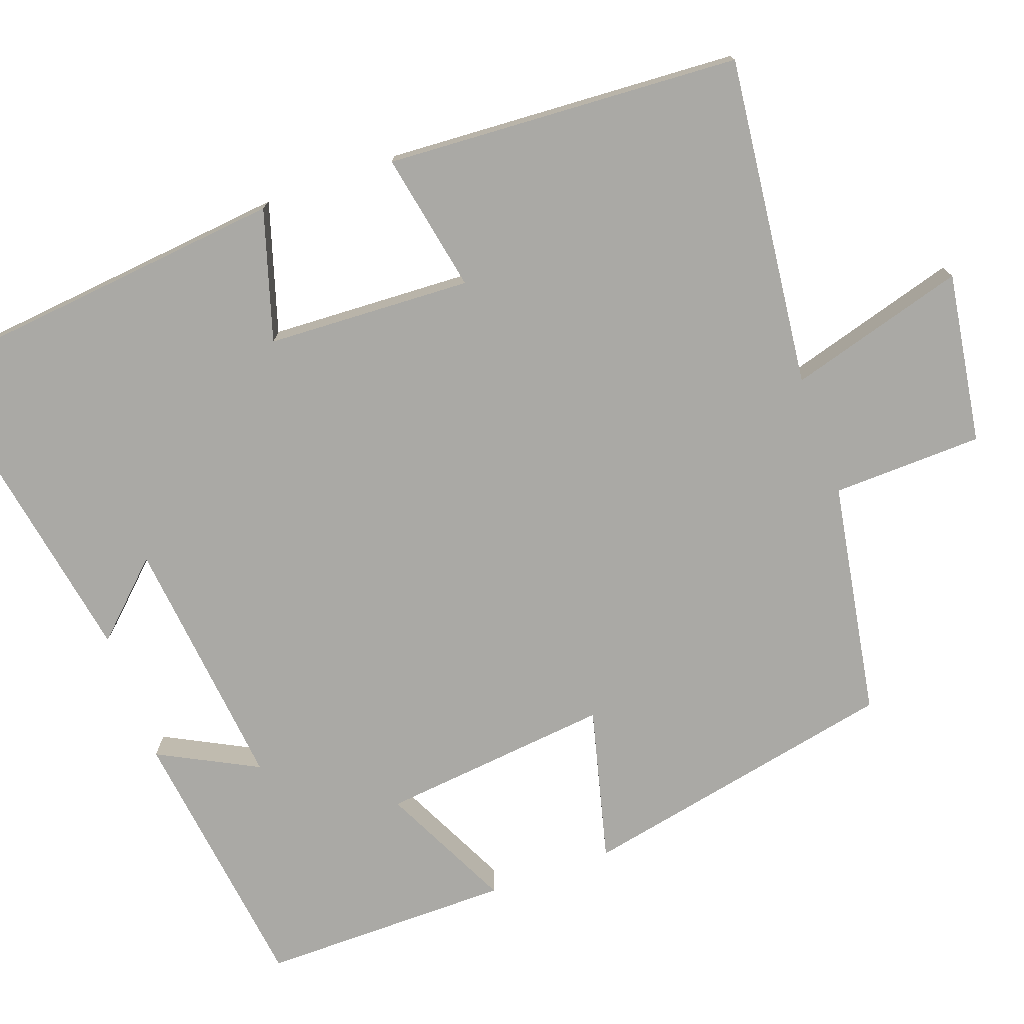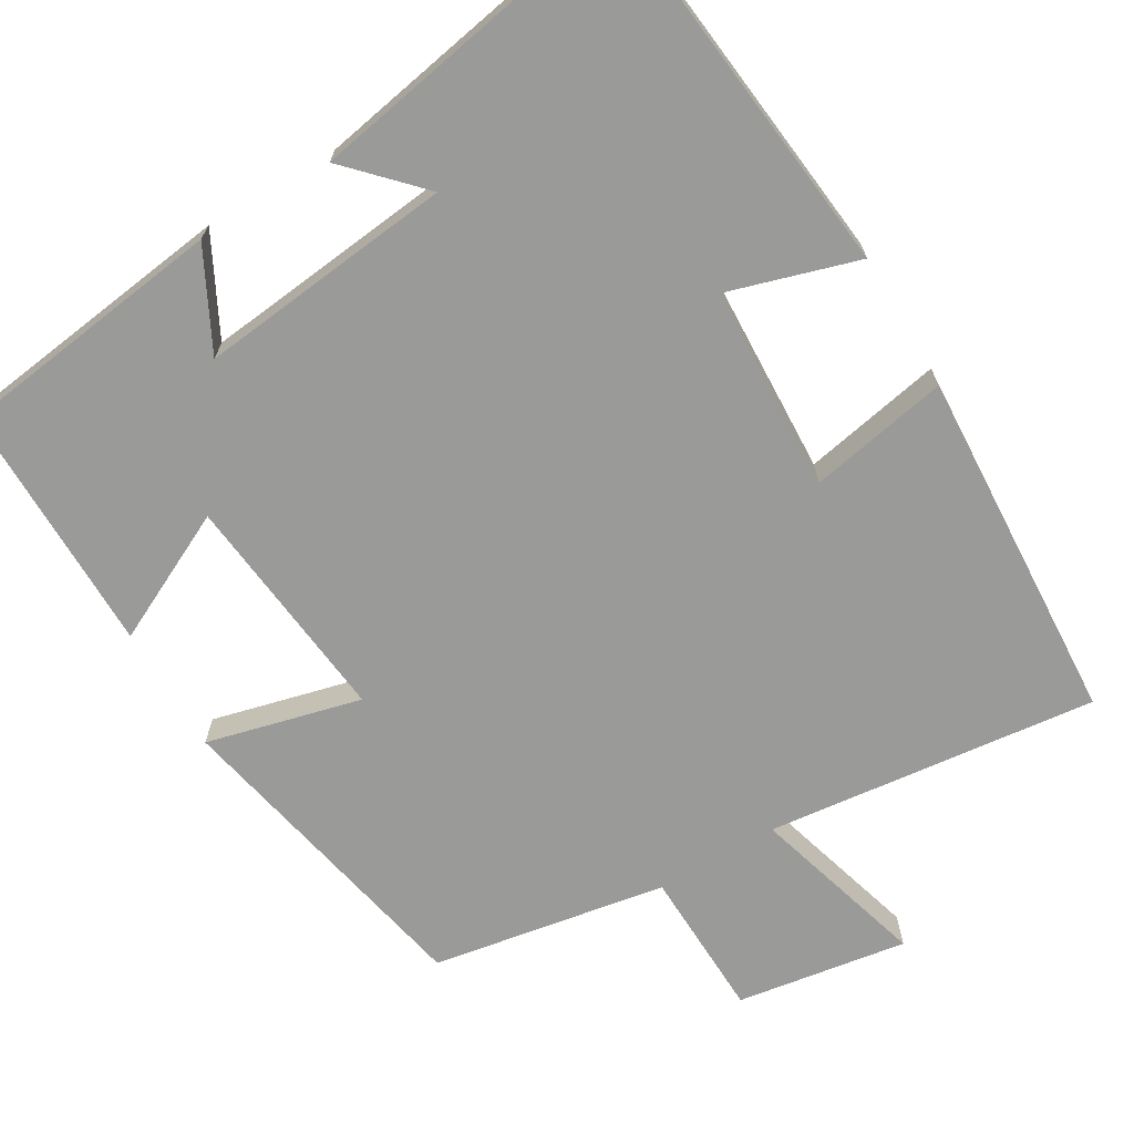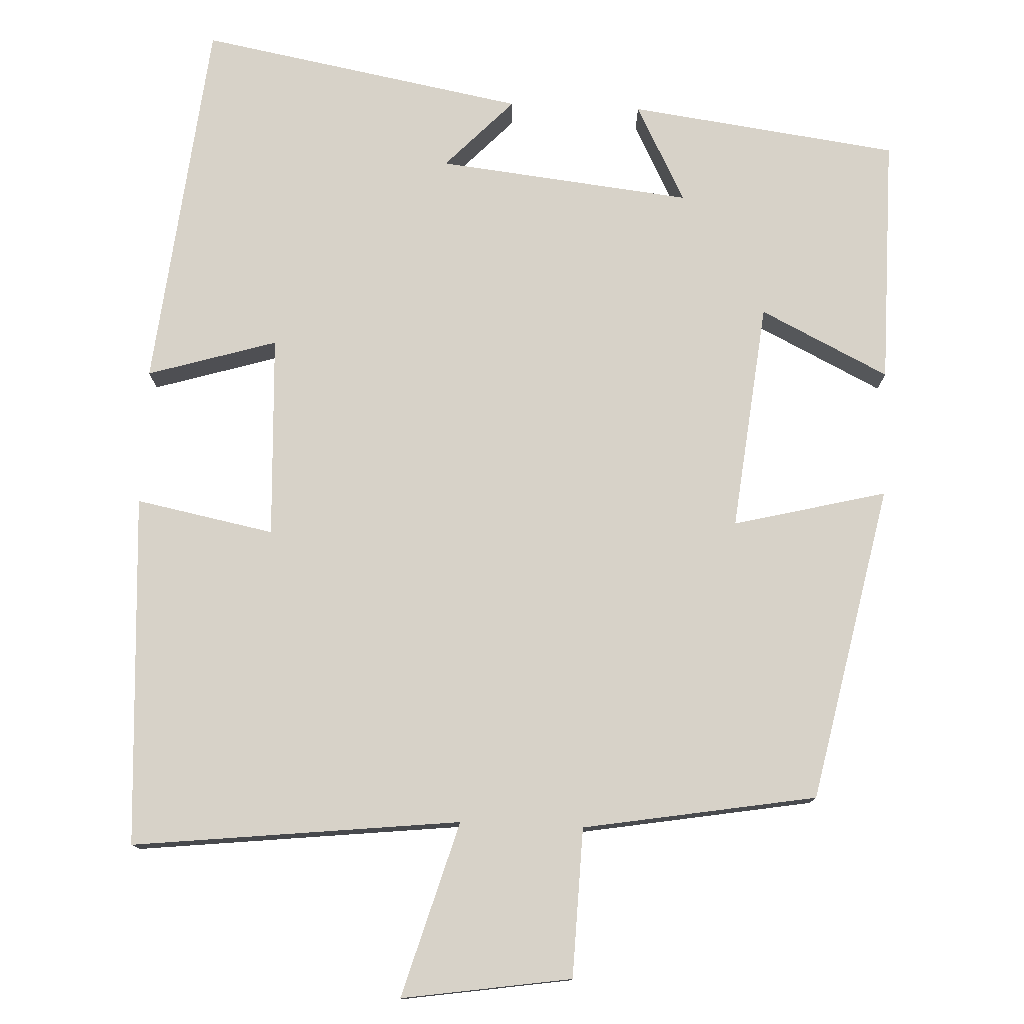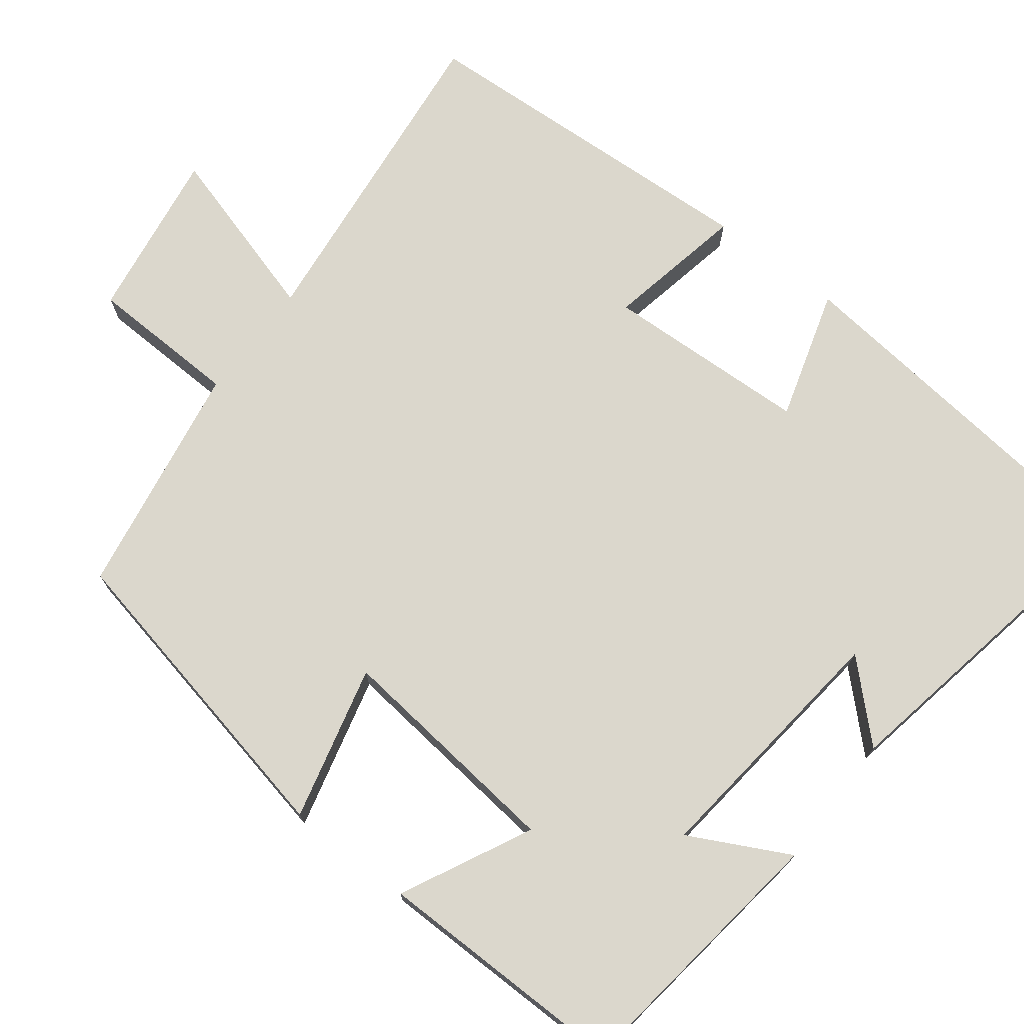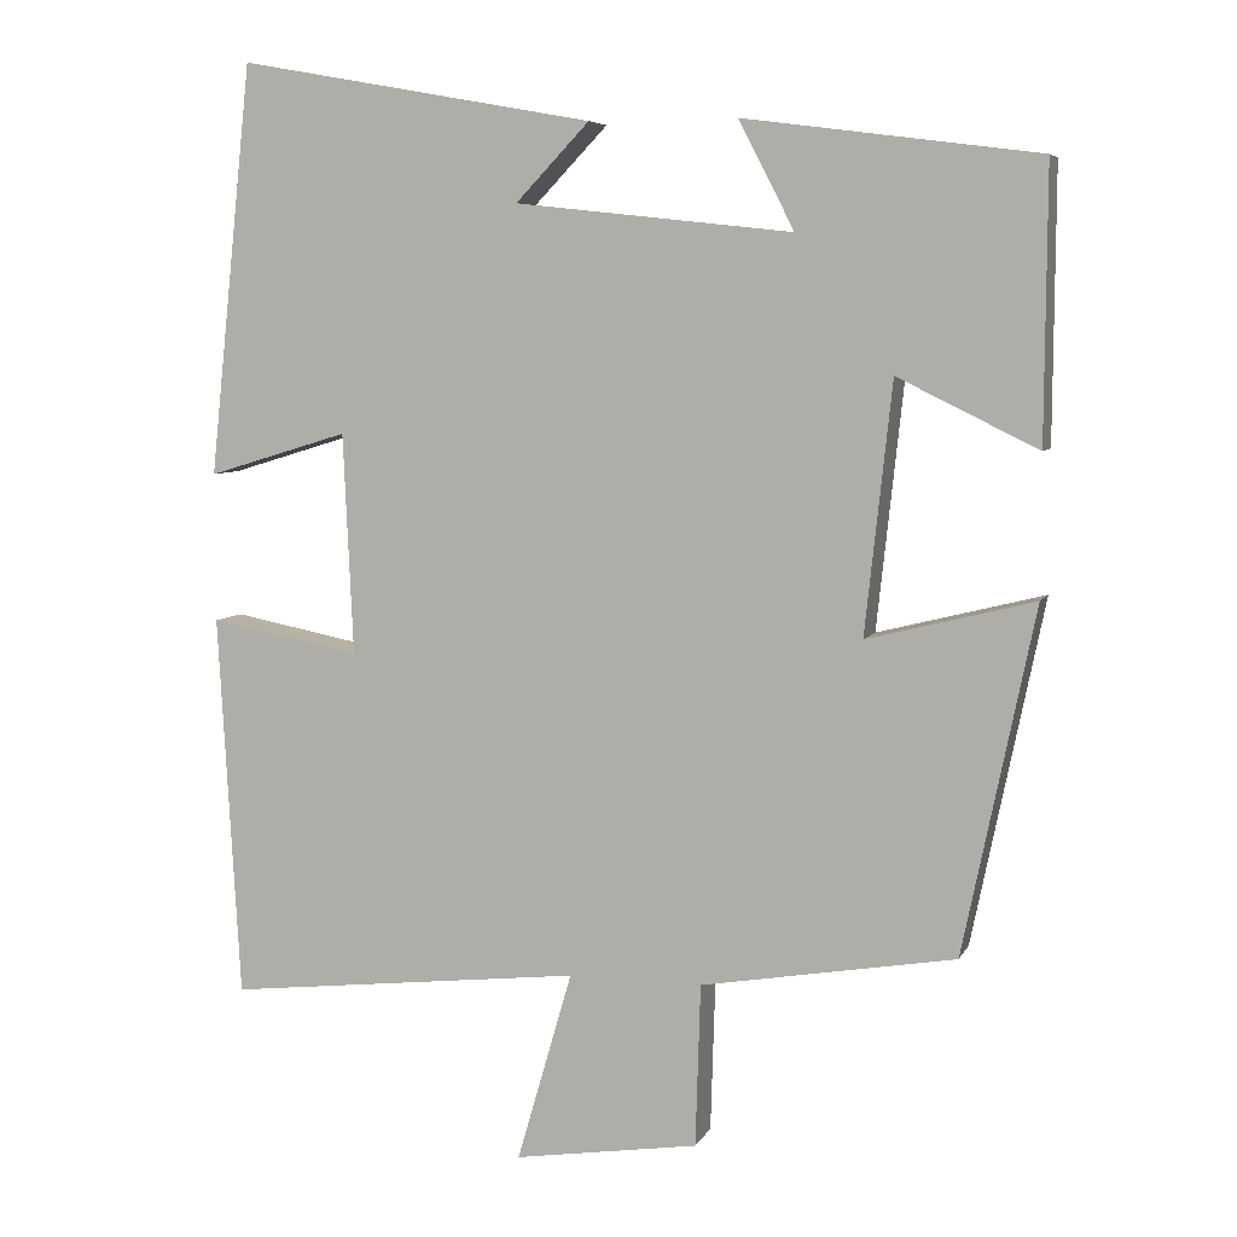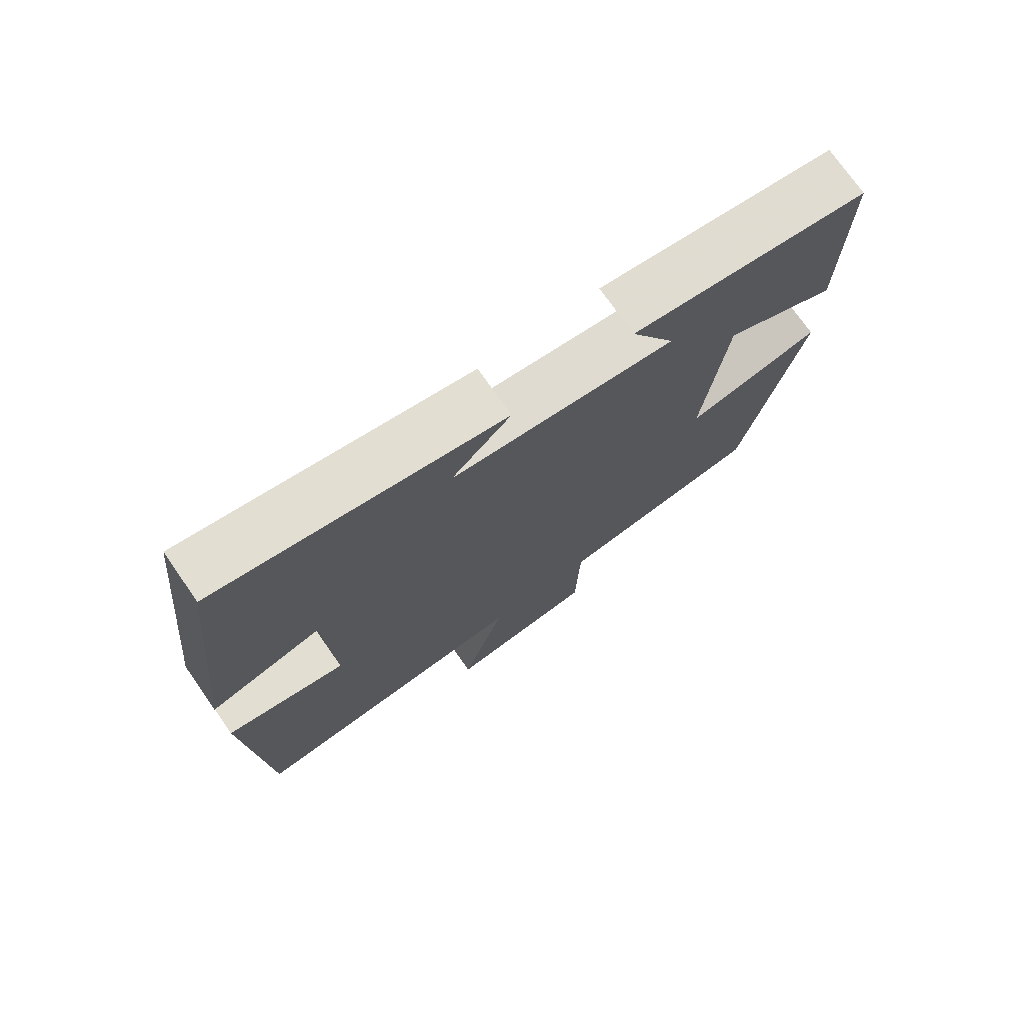
<metadata>
{"format":"obj","ext":"obj","renderer":"f3d","projection":"perspective","resolution":1024,"background":"white","views":[{"elev":-75.3,"azim":109.7,"up":"+Y"},{"elev":-69.2,"azim":30.6,"up":"+Y"},{"elev":77.4,"azim":-177.5,"up":"+Y"},{"elev":73.1,"azim":-52.3,"up":"+Y"},{"elev":6.4,"azim":-163.3,"up":"+Z"},{"elev":74.4,"azim":145.1,"up":"+Z"}]}
</metadata>
<code>
v -0.502 0.07 0.454
v -0.152 0.07 0.5
v -0.218 0.07 0.372
v 0.112 0.07 0.408
v 0.024 0.07 0.5
v 0.448 0.07 0.577
v 0.5 0.07 0.088
v 0.332 0.07 0.139
v 0.32 0.07 -0.125
v 0.5 0.07 -0.09
v 0.474 0.07 -0.548
v 0.048 0.07 -0.5
v 0.114 0.07 -0.728
v -0.106 0.07 -0.694
v -0.112 0.07 -0.5
v -0.415 0.07 -0.448
v -0.5 0.07 -0.036
v -0.301 0.07 -0.086
v -0.333 0.07 0.212
v -0.5 0.07 0.13
v -0.502 0 0.454
v -0.152 0 0.5
v -0.218 0 0.372
v 0.112 0 0.408
v 0.024 0 0.5
v 0.448 0 0.577
v 0.5 0 0.088
v 0.332 0 0.139
v 0.32 0 -0.125
v 0.5 0 -0.09
v 0.474 0 -0.548
v 0.048 0 -0.5
v 0.114 0 -0.728
v -0.106 0 -0.694
v -0.112 0 -0.5
v -0.415 0 -0.448
v -0.5 0 -0.036
v -0.301 0 -0.086
v -0.333 0 0.212
v -0.5 0 0.13
f 1 2 3
f 20 1 3
f 19 20 3
f 18 19 3 4
f 15 16 17 18
f 15 18 4
f 12 13 14 15
f 12 15 4
f 9 10 11 12
f 8 9 12 4
f 7 8 4
f 4 5 6 7
f 23 22 21
f 23 21 40
f 23 40 39
f 24 23 39 38
f 38 37 36 35
f 24 38 35
f 35 34 33 32
f 24 35 32
f 32 31 30 29
f 24 32 29 28
f 24 28 27
f 27 26 25 24
f 1 21 22 2
f 2 22 23 3
f 3 23 24 4
f 4 24 25 5
f 5 25 26 6
f 6 26 27 7
f 7 27 28 8
f 8 28 29 9
f 9 29 30 10
f 10 30 31 11
f 11 31 32 12
f 12 32 33 13
f 13 33 34 14
f 14 34 35 15
f 15 35 36 16
f 16 36 37 17
f 17 37 38 18
f 18 38 39 19
f 19 39 40 20
f 20 40 21 1

</code>
